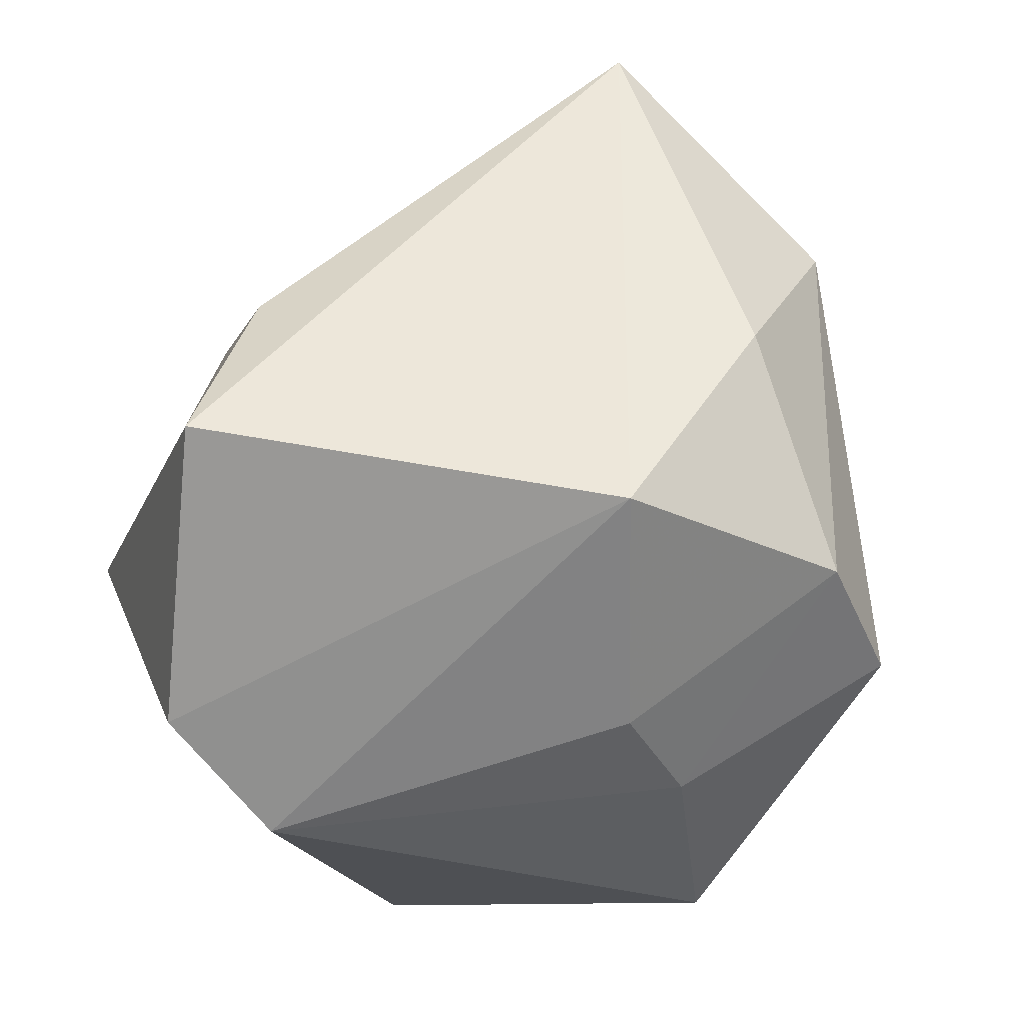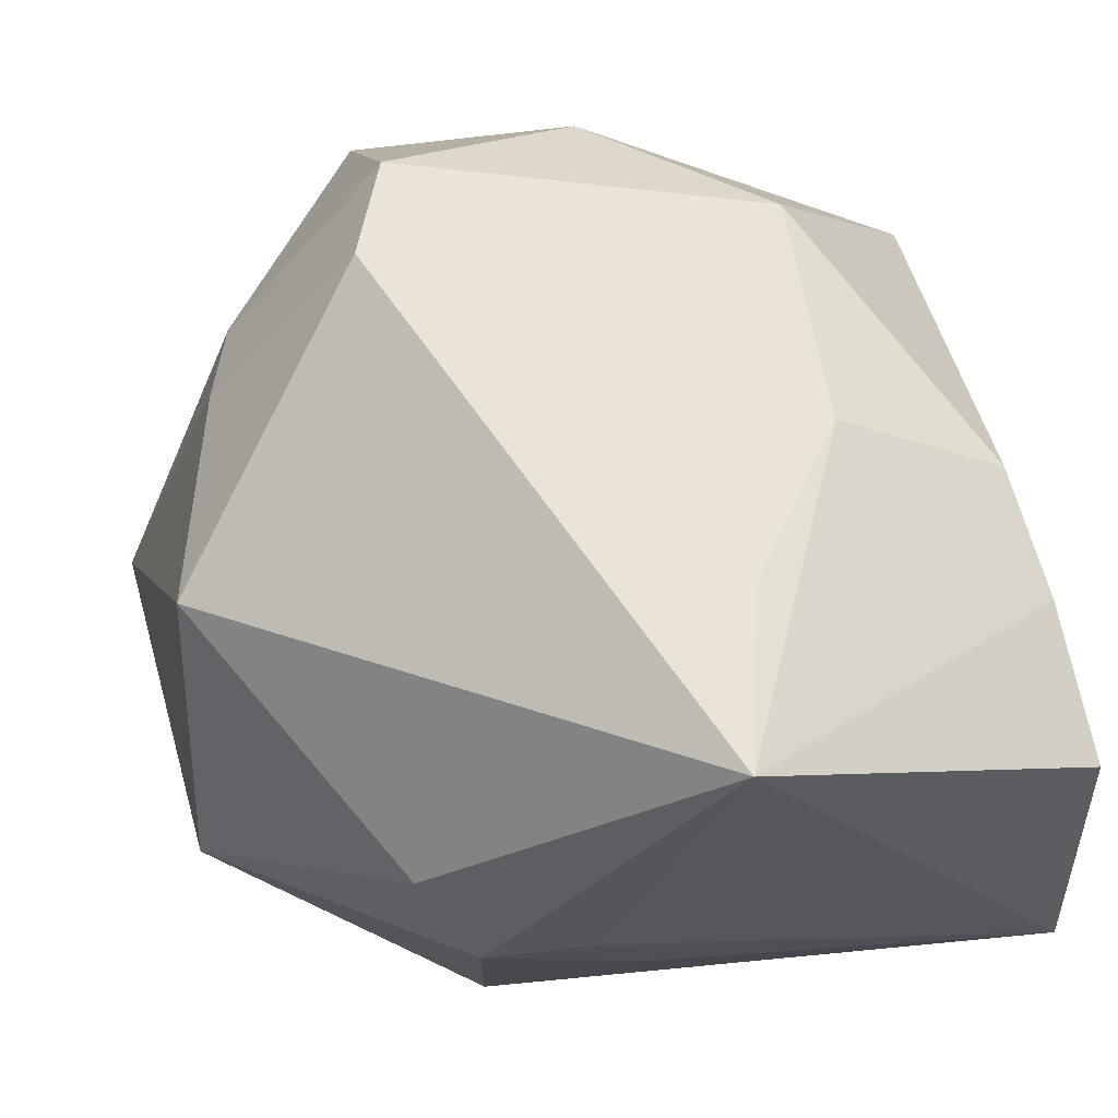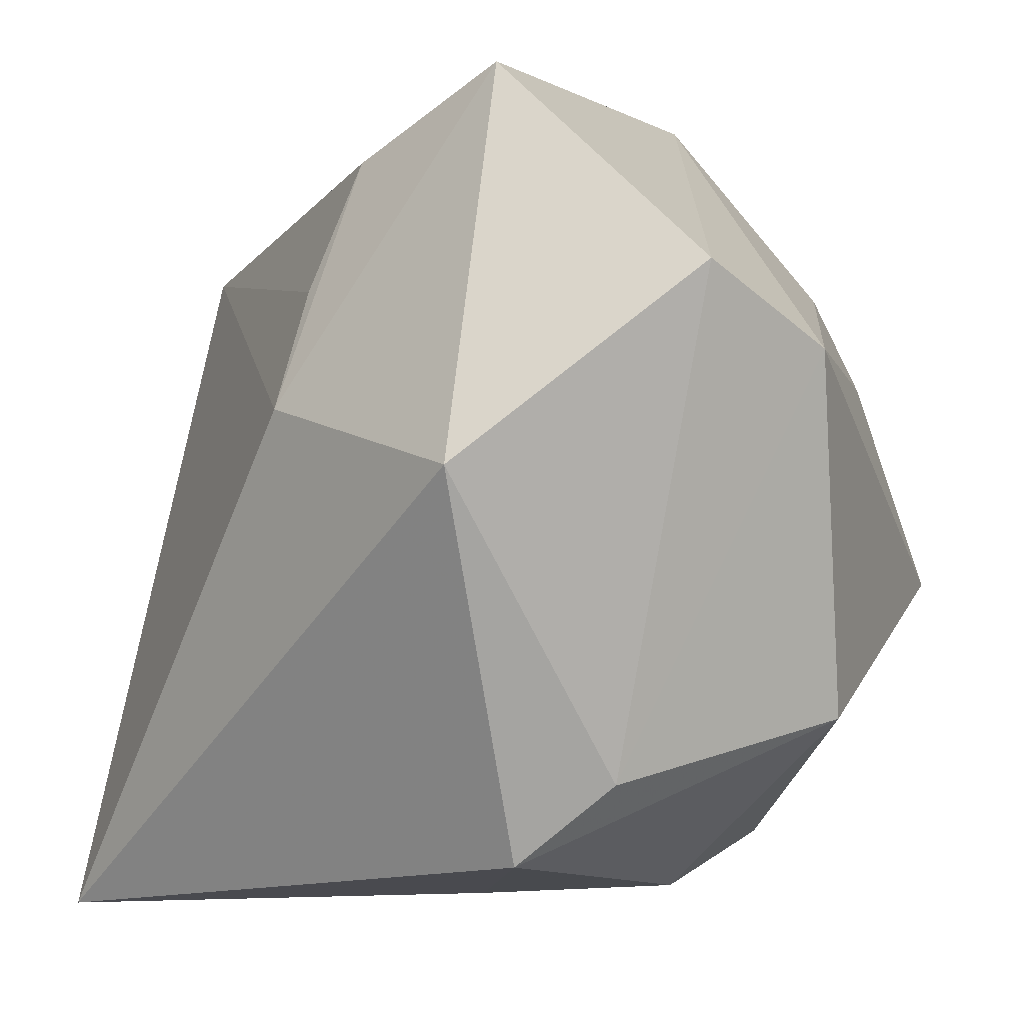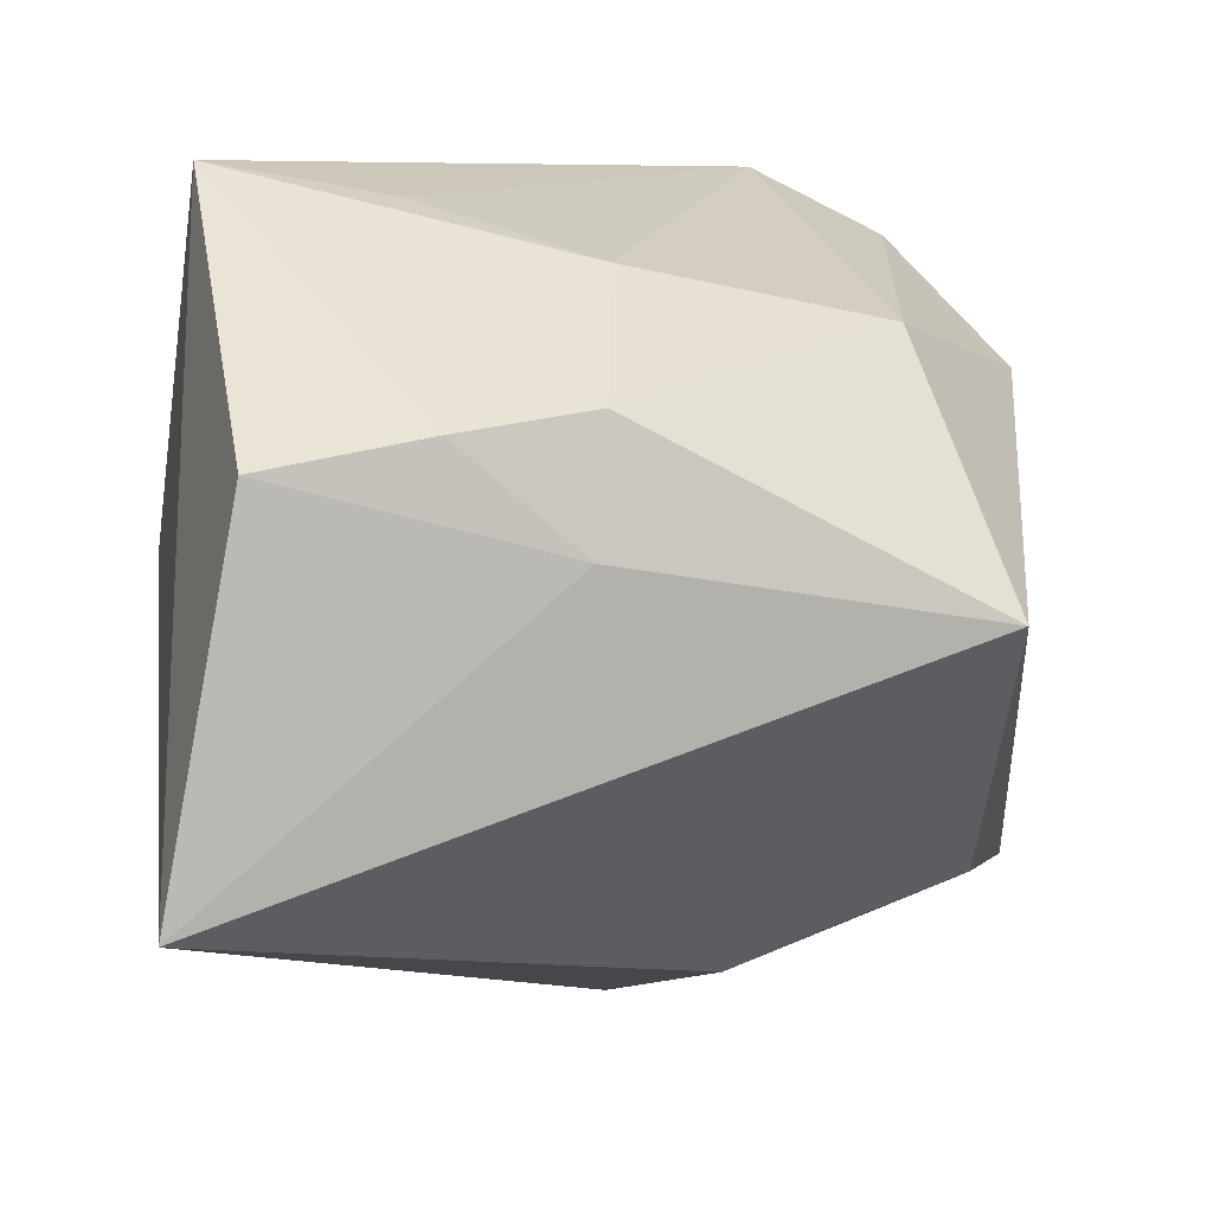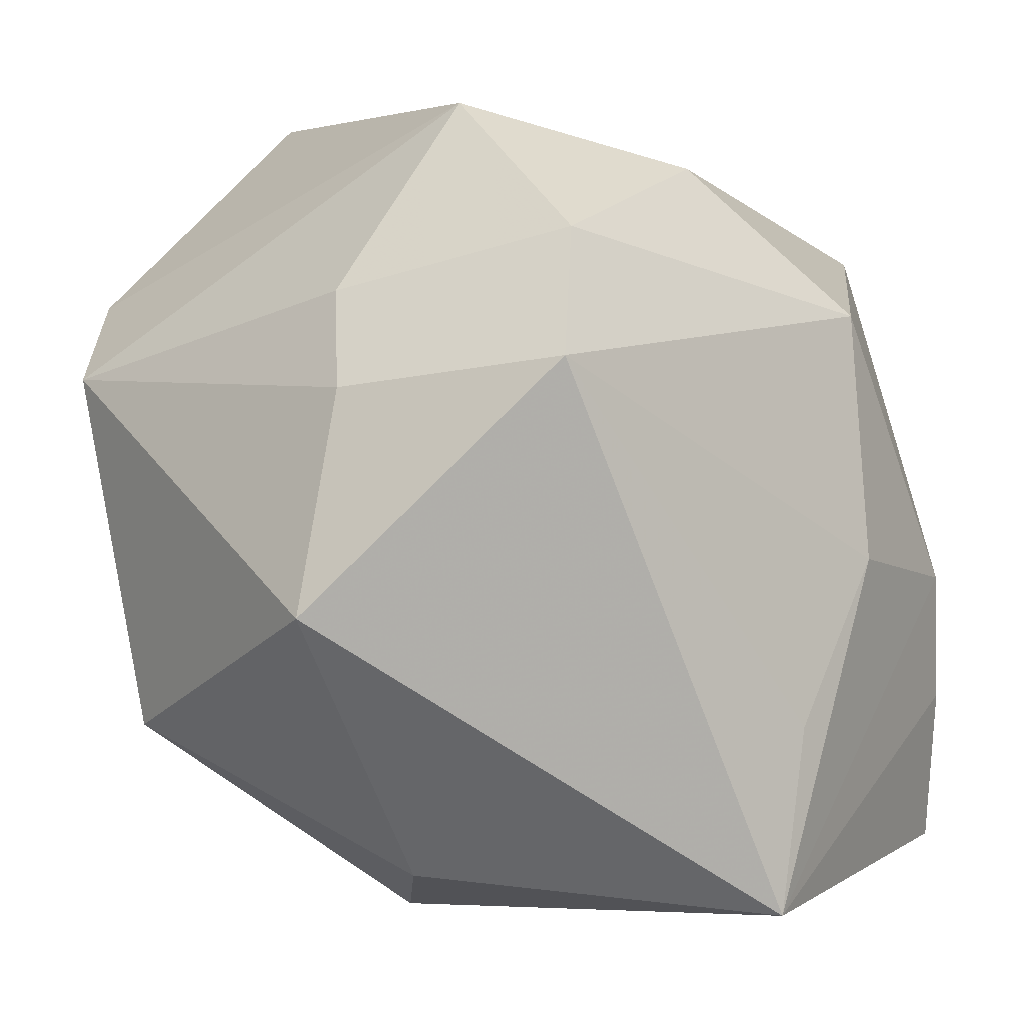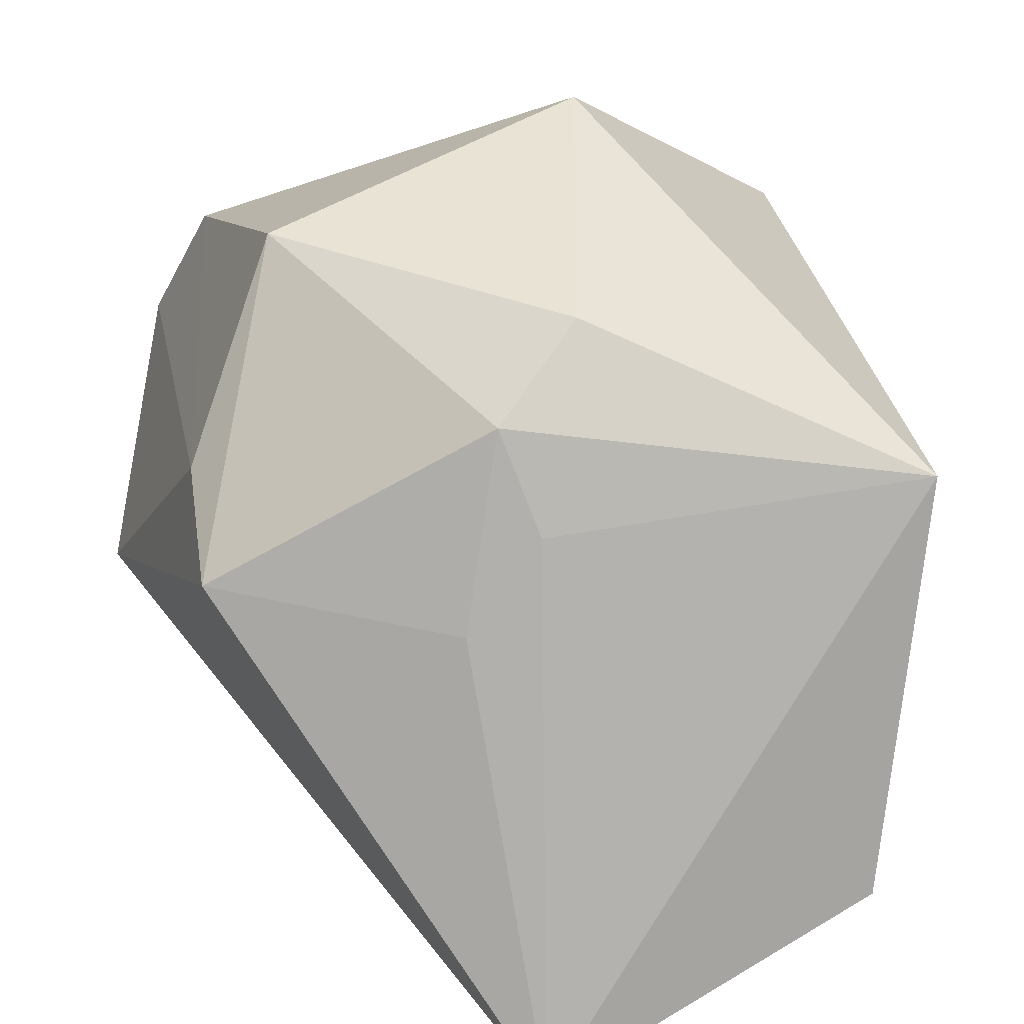
<metadata>
{"format":"obj","ext":"obj","renderer":"f3d","projection":"perspective","resolution":1024,"background":"white","views":[{"elev":68.3,"azim":-78.3,"up":"+Y"},{"elev":68.7,"azim":-11.4,"up":"+Z"},{"elev":-2.1,"azim":-149.8,"up":"+Y"},{"elev":7.2,"azim":80.0,"up":"+Z"},{"elev":2.9,"azim":-26.9,"up":"+Y"},{"elev":-77.2,"azim":-61.0,"up":"+Y"}]}
</metadata>
<code>
v -0.007181 0.02302 0.006156
v 0.02046 0.01544 0.0006015
v 0.003963 -0.01784 0.0199
v -0.01092 -0.01649 0.008429
v -0.008297 0.009901 0.0199
v 0.02162 -0.01704 0.007431
v 0.02162 -0.002957 0.003695
v 0.02162 -0.02046 -0.0112
v 0.003592 0.006172 -0.01779
v -0.01309 -0.01266 -0.01224
v -0.02274 0.008733 -0.008615
v -0.008949 0.002827 -0.02166
v 0.000761 0.01906 -0.01404
v 0.006263 -0.00876 0.01826
v 0.003926 0.01972 0.01045
v -0.007932 0.02326 -0.01509
v -0.0003314 -0.01944 -0.003512
v 0.02047 -0.002253 0.009816
v -0.006173 0.01618 0.01656
v -0.02117 -0.00953 -0.003437
v 0.02127 -0.008963 0.008866
v 0.01204 -0.0006046 0.01548
v -0.01921 -0.002639 0.01313
v -0.01619 0.008379 0.01111
v 0.01258 0.0121 0.01289
v -0.008497 -0.01915 0.002766
v -0.00287 -0.01946 0.002024
v -0.01937 0.01277 -0.01431
v -0.008261 -0.01678 -0.01389
v -0.01492 0.01318 0.008002
v 0.002944 0.01233 -0.01568
f 1 2 16
f 23 3 5
f 27 3 26
f 8 3 27
f 6 3 8
f 16 2 13
f 2 31 13
f 17 27 26
f 8 27 17
f 20 23 11
f 11 10 20
f 5 3 14
f 5 25 19
f 2 1 15
f 15 25 2
f 1 19 15
f 15 19 25
f 8 2 7
f 7 6 8
f 11 23 24
f 24 23 5
f 5 19 24
f 4 20 26
f 23 20 4
f 26 3 4
f 3 23 4
f 29 12 8
f 10 12 29
f 8 17 29
f 29 17 26
f 26 20 29
f 29 20 10
f 9 12 16
f 16 13 9
f 9 13 31
f 8 12 9
f 9 2 8
f 9 31 2
f 28 10 11
f 28 12 10
f 16 12 28
f 28 1 16
f 11 1 28
f 2 25 18
f 30 1 11
f 11 24 30
f 30 19 1
f 30 24 19
f 22 18 25
f 22 25 5
f 5 14 22
f 22 14 3
f 3 18 22
f 3 6 21
f 21 18 3
f 6 7 21
f 21 7 2
f 2 18 21

</code>
